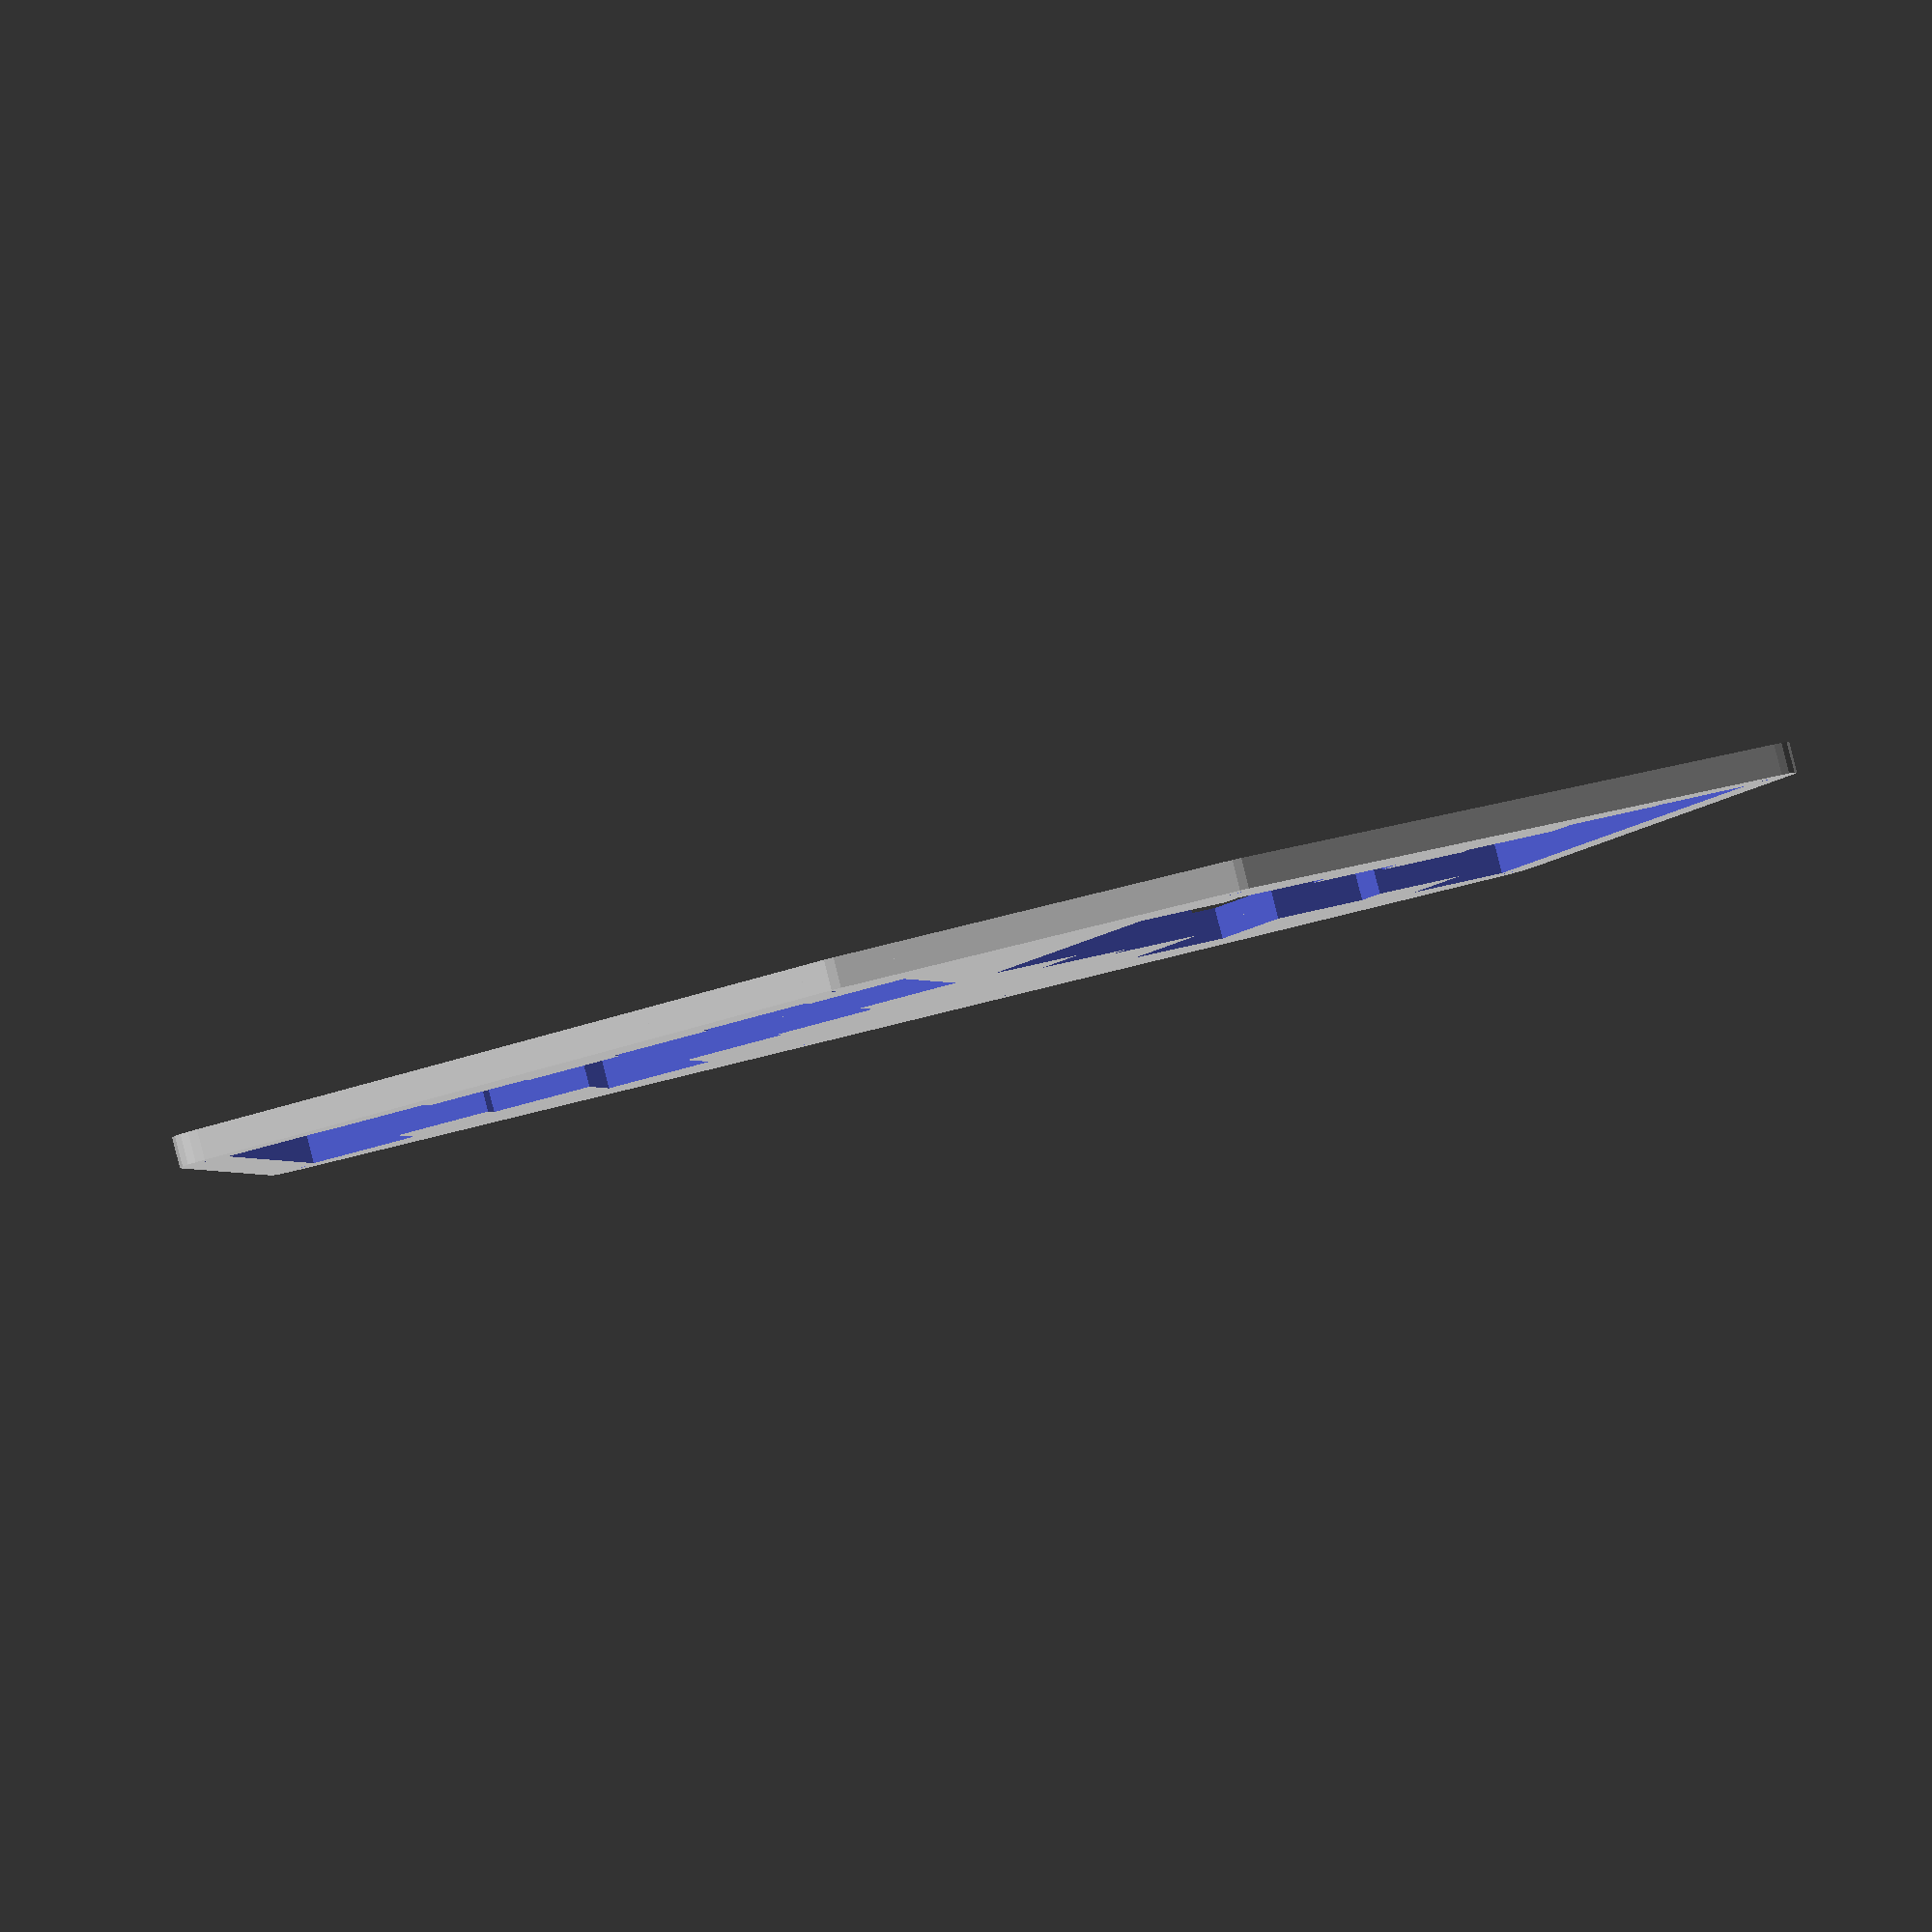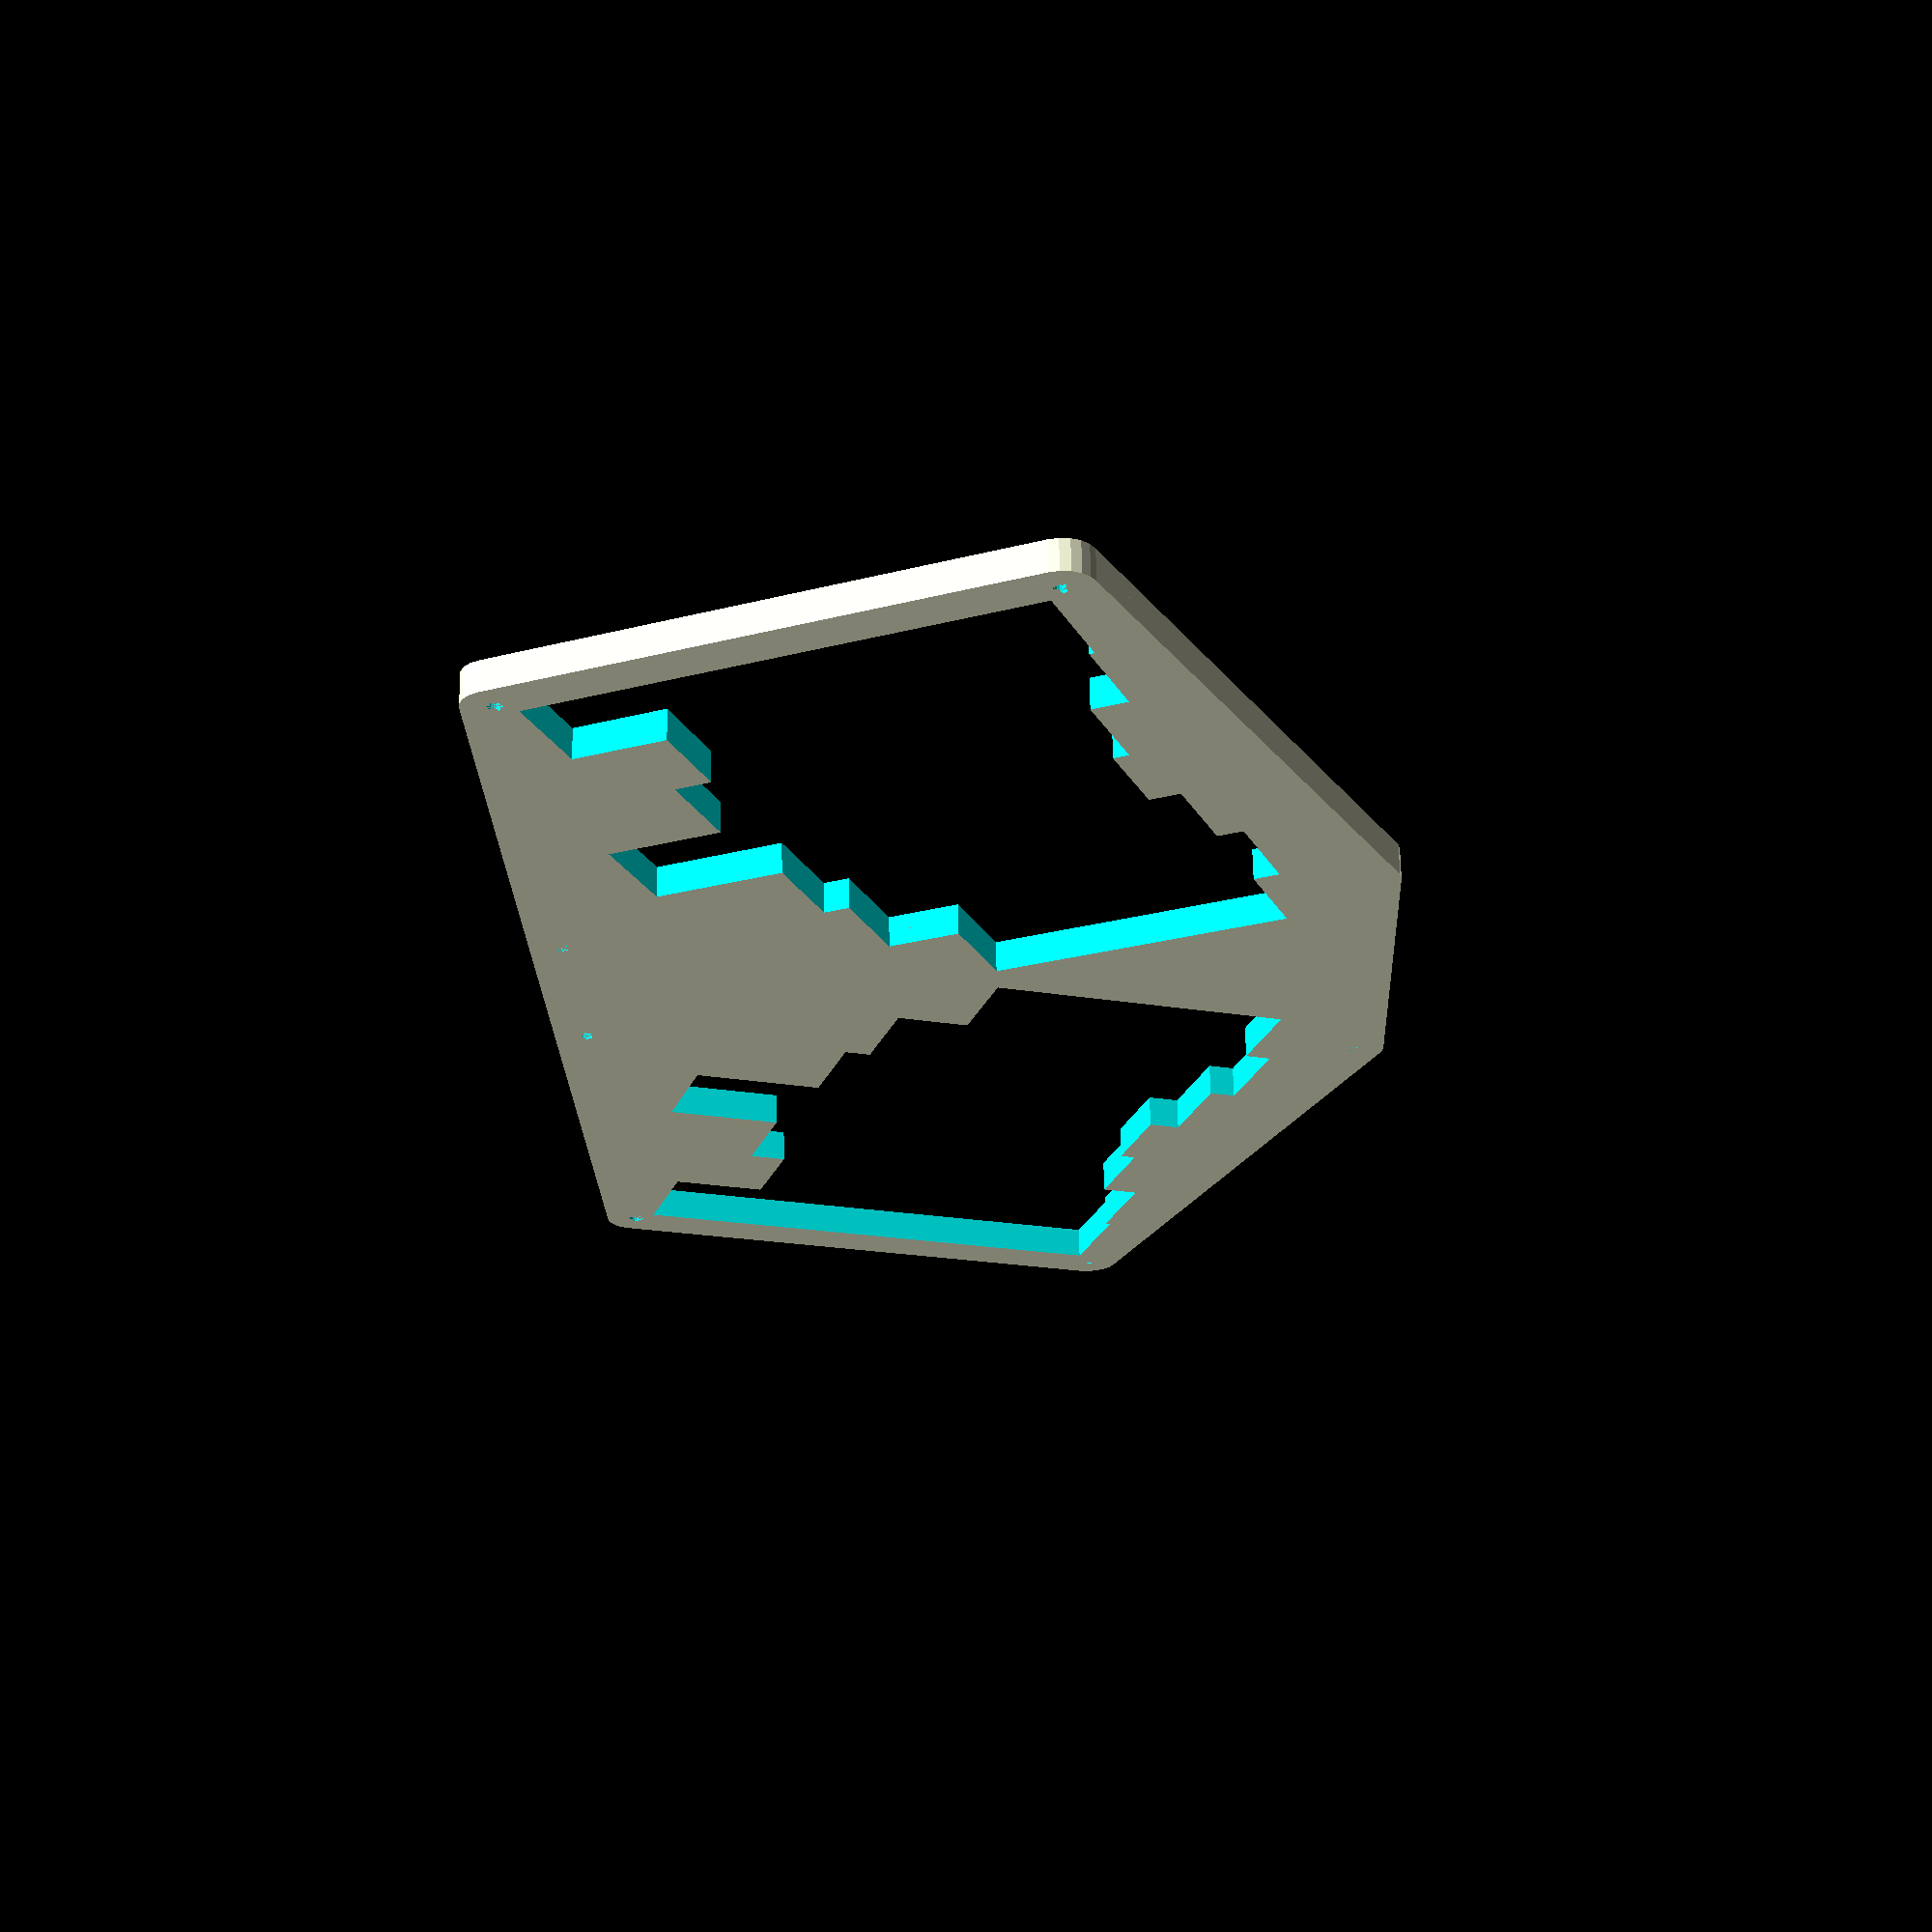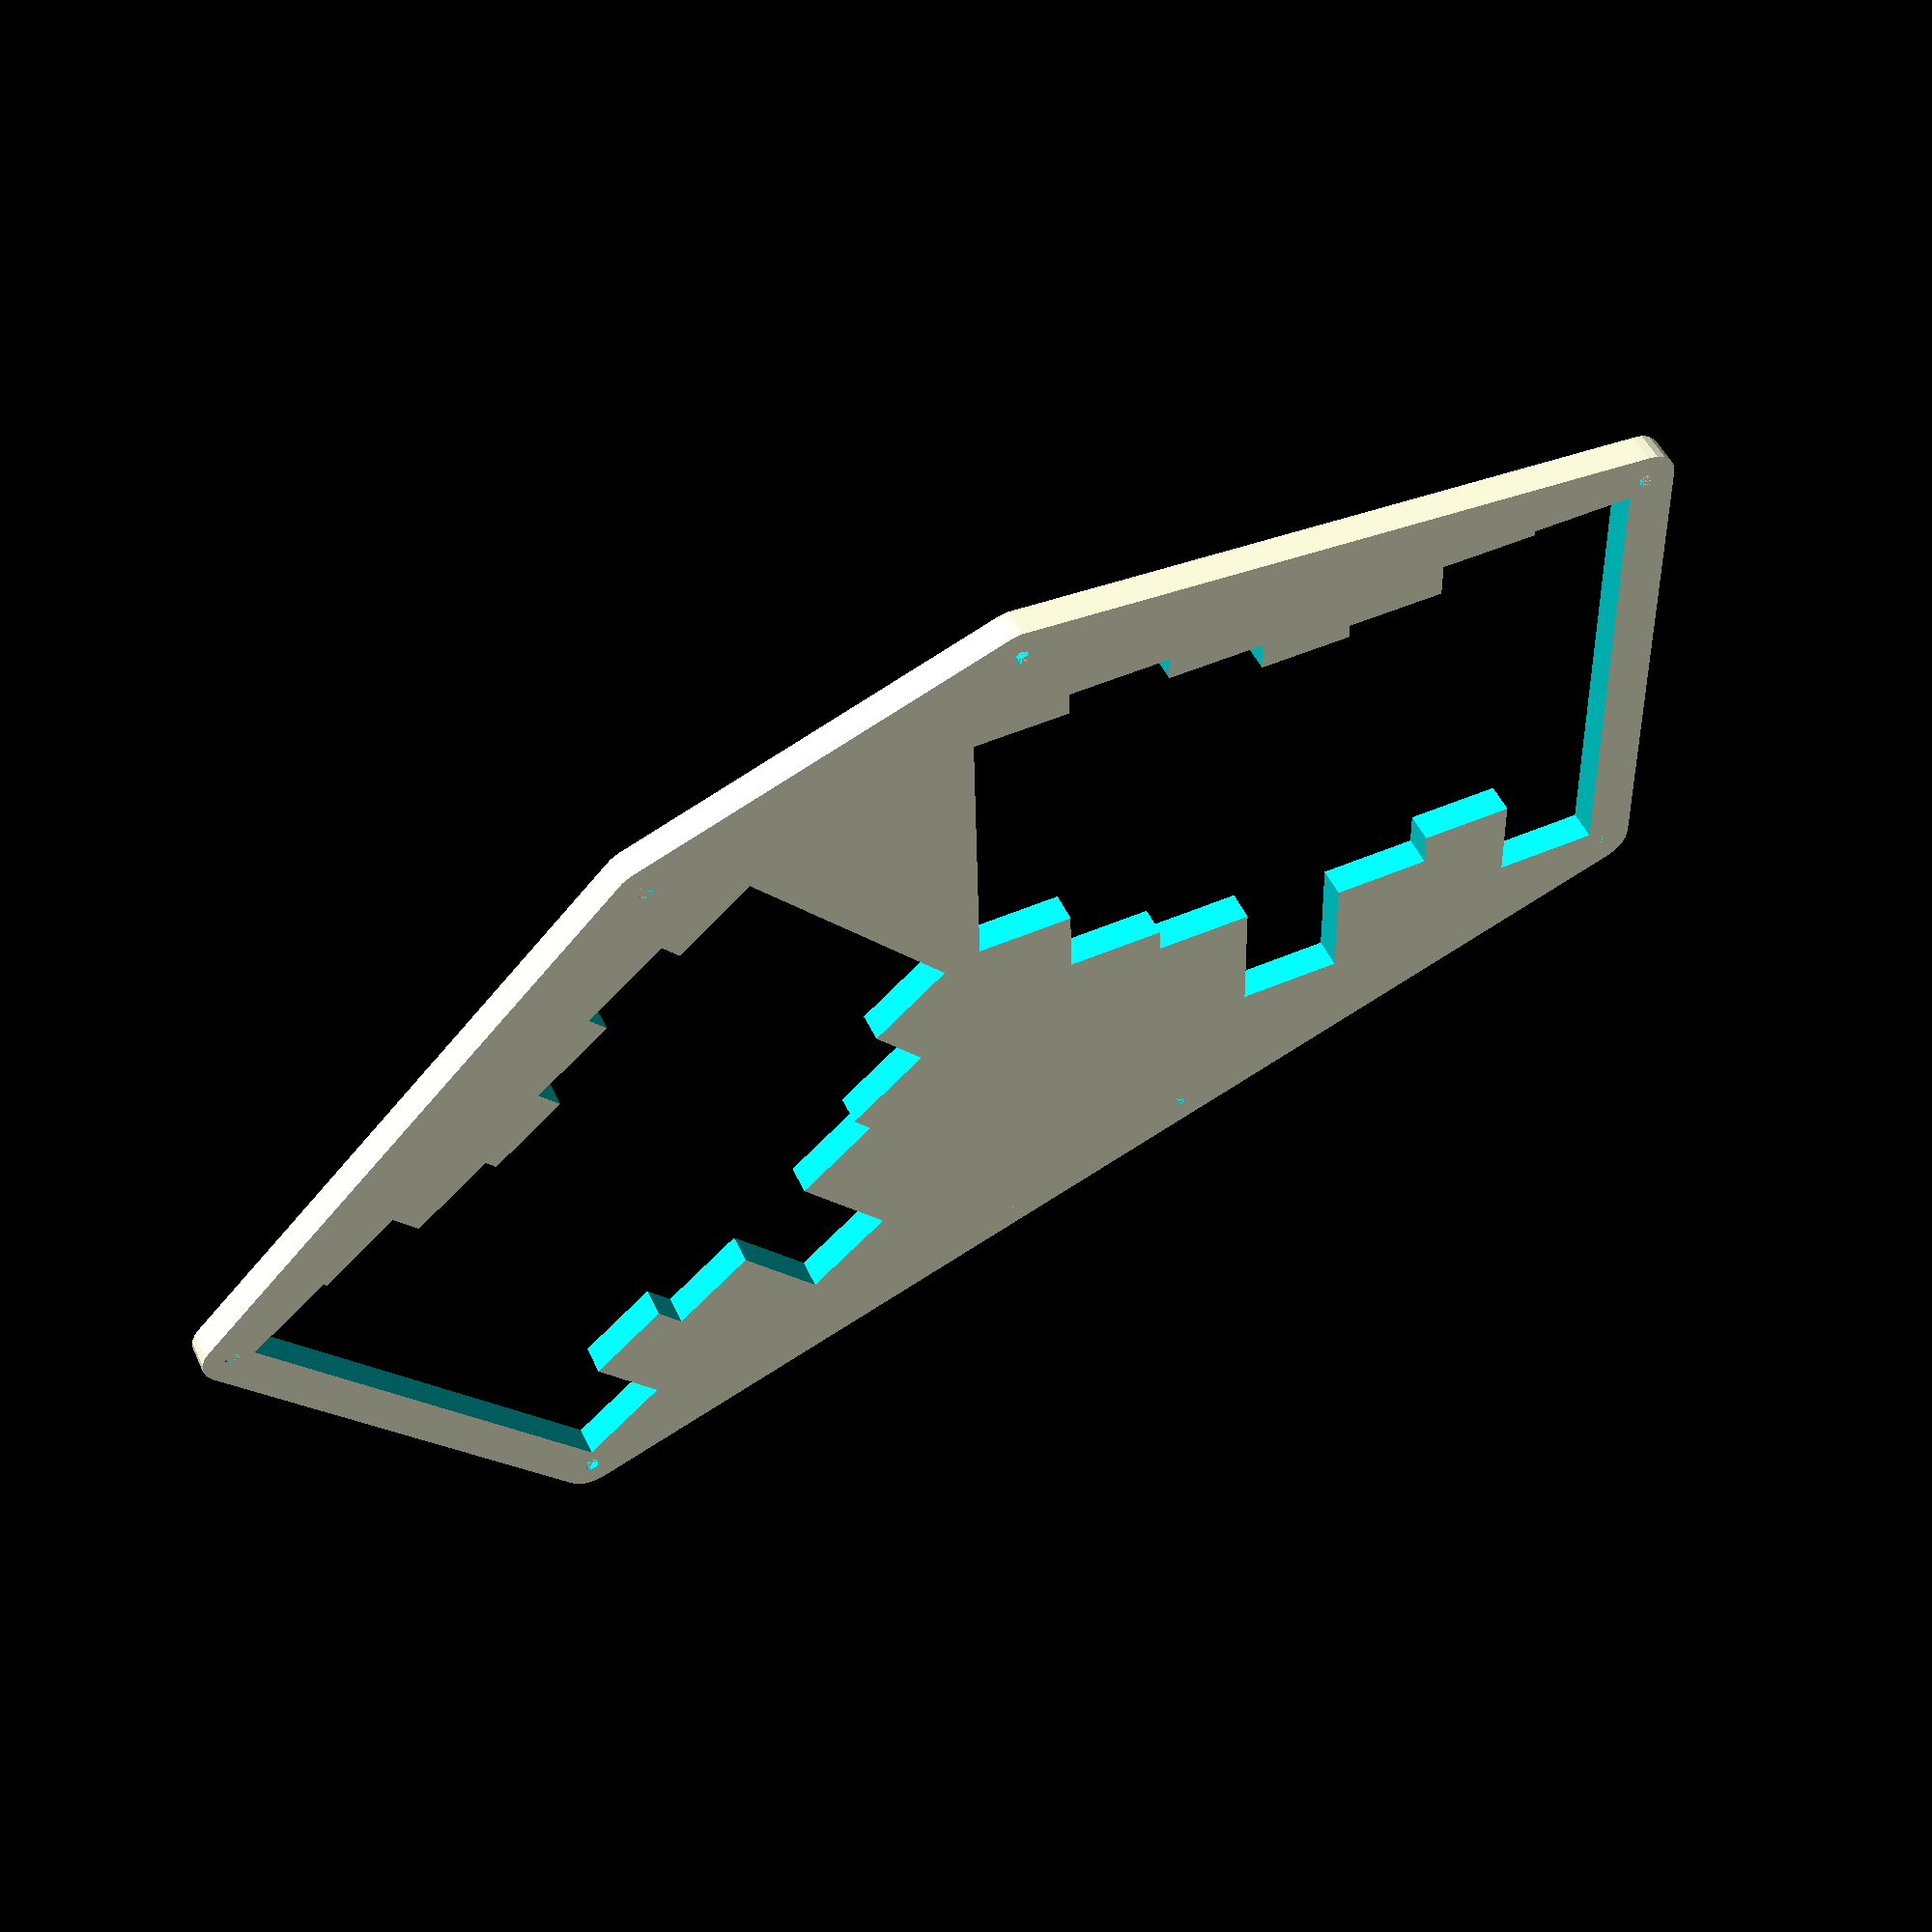
<openscad>
// -*- mode: c -*-
/* All distances are in mm. */

/* set output quality */
$fn = 20;

/* Distance between key centers. */
IN_COLUMN_SPACING   = 19;
IN_ROW_SPACING      = IN_COLUMN_SPACING;

/* This number should exceed ROW_SPACING and COLUMN_SPACING. The
    default gives a 1mm = (20mm - 19mm) gap between keycaps and cuts in
    the top plate.*/
KEY_HOLE_SIZE = 20;

/* Rotation ange; the angle between the halves is twice this
   number */
ANGLE = 20;

/* The radius of screw holes. Holes will be slightly bigger due
   to the cut width. */
SCREW_HOLE_RADIUS = 1.5;

/* Each screw hole is a hole in a "washer". How big these "washers"
   should be depends on the material used: this parameter and the
   `SWITCH_HOLE_SIZE` determine the spacer wall thickness. */
WASHER_HOLE_RADIUS     = 4 * SCREW_HOLE_RADIUS;

/* This constant allows tweaking the location of the screw holes near
   the USB cable. Only useful with small `angle` values. Try the value
   of 10 with angle=0. */
BACK_SCREW_HOLE_OFFSET = 0;

/* Distance between halves. */
HAND_SEPARATION        = 15;

/* The approximate size of switch holes. Used to determine how
   thick walls can be, i.e. how much room around each switch hole to
   leave. See spacer(). */
SWITCH_HOLE_SIZE = 14;

/* Sets whether the case should use notched switch holes. As far as I can
   tell these notches are not all that useful... */
USE_NOTCHED_HOLES = false;

/* Number of rows and columns in the matrix. You need to update
   STAGGERING_OFFSETS and COL_KEY_COUNTS if you change NB_COLS. */
NB_COLS = 7;
COL_KEY_COUNTS = [3, 4, 4, 5, 4, 4, 5]; // Number of keys per columns
MAX_NB_ROWS = 5; // Highest value in COL_KEY_COUNTS

/* Vertical column staggering offsets. The 1st element should
   be zero (innermost column) */
STAGGERING_OFFSETS = [10, 5, 10, 16, 13, 6, 5];

/* The width of the USB cable hole in the spacer. */
CABLE_HOLE_WIDTH = 12;

/* Default z height value for various holes */
HOLE_HEIGHT = 50;

/***************************************************/
/* Rotate children of `angle` degrees around `center`. */
module rotate_children(angle, center=undef) {
    translate(center) {
    rotate(angle) {
        translate(-center) {
            for (i=[0:$children-1])
            children(i);
      }
    }
  }
}

/* Compute coordinates of a point obtained by rotating the point p of angle
   degrees around center. Used to compute locations of screw holes near the
   USB cable hole. */
function rotate_func(p, angle, center) = [cos(angle) * (p[0] - center[0]) - sin(angle) * (p[1] - center[1]) + center[0],
                                        sin(angle) * (p[0] - center[0]) + cos(angle) * (p[1] - center[1]) + center[1]];

/* Cherry MX switch hole centered at `position`. Sizes come
   from the ErgoDox design. */
module create_switch_hole(position, notches=USE_NOTCHED_HOLES) {
    hole_size    = 13.97;
    notch_width  = 3.5001;
    notch_offset = 4.2545;
    notch_depth  = 0.8128;
    translate(position) {
        union() {
            translate([0,0,-1])
            cube([hole_size, hole_size, HOLE_HEIGHT], center=true);
            if (notches == true) {
                translate([0, notch_offset,-1]) {
                    cube([hole_size+2*notch_depth, notch_width, HOLE_HEIGHT], center=true);
                }
                translate([0, -notch_offset,-1]) {
                    cube([hole_size+2*notch_depth, notch_width, HOLE_HEIGHT], center=true);
                }
            }
        }
    }
};

/* Create a hole for a key. */
module create_key_hole(position, size) {
    translate(position) {
        cube([size, size, HOLE_HEIGHT], center=true);
    }
}

/* Create a column of keys. if create_switch_holes is true, creates switch holes
   otherwise creates key holes. */
module create_column(bottom_position, create_switch_holes, key_size=KEY_HOLE_SIZE, row_count) {
    translate(bottom_position) {
        for (i = [0:(row_count-1)]) {
            if (SWITCH_HOLE_SIZE == true) {
                create_switch_hole([0, i*IN_COLUMN_SPACING, -1]);
            } else {
                create_key_hole([0, i*IN_COLUMN_SPACING, -1], key_size);
            }
        }
    }
}

/* Rotate the right half of the keys around the top left corner of
   the innermost column. */
module rotate_half() {
    rotation_center_x = HAND_SEPARATION;
    rotation_center_y = COL_KEY_COUNTS[0] * IN_COLUMN_SPACING;
    for (i=[0:$children-1]) {
        rotate_children(ANGLE, [rotation_center_x, rotation_center_y]) {
        children(i);
    }
  }
}

/* Shift everything right to get desired hand separation. */
module add_hand_separation() {
    for (i=[0:$children-1]) {
        // We use half of the hand separation value to reach desired separation because of mirroring
        translate([0.5*HAND_SEPARATION, 0]) {
            children(i);
        }
    }
}

/* Create switch holes (create_switch_holes=true) or key holes (create_switch_holes=false)
   for the right half of the keyboard. Different key_sizes are used in top_plate() and
   spacer(). */
module create_right_half_holes(create_switch_holes=true, key_size=KEY_HOLE_SIZE) {
    x_offset = 0.5 * IN_ROW_SPACING;
    y_offset = 0.5 * IN_COLUMN_SPACING;
    thumb_key_offset = y_offset + 0.5 * IN_COLUMN_SPACING;
    rotate_half() {
        add_hand_separation() {
            for (c=[0:(NB_COLS-1)]) {
                create_column([x_offset + c*IN_ROW_SPACING, y_offset + STAGGERING_OFFSETS[c]], SWITCH_HOLE_SIZE, key_size, COL_KEY_COUNTS[c]);
            }
        }
    }
}

module create_left_half_holes(create_switch_holes=true, key_size=KEY_HOLE_SIZE) {
  mirror ([1,0,0]) { create_right_half_holes(create_switch_holes, key_size); }
}

 /* Create a screw hole of radius `radius` at a location
    `offset_radius` from `position`, (diagonally), in the direction
    `direction`. Oh, what a mess this is.
    `direction` is the 2-element vector specifying to which side of
     position to move to, [-1, -1] for bottom left, etc. */
module create_screw_hole(radius, offset_radius, position, direction) {
    /* radius_offset is the offset in the x (or y) direction so that
        we're offset_radius from position */
    radius_offset = offset_radius / sqrt(2);
    /* key_hole_offset if the difference between key spacing and key
        hole edge */
    key_hole_offset = 0.5*(IN_ROW_SPACING - KEY_HOLE_SIZE);
    x = position[0] + (radius_offset - key_hole_offset) * direction[0];
    y = position[1] + (radius_offset - key_hole_offset) * direction[1];
    translate([x,y,0]) {
        cylinder(r1=radius,r2=radius,h=3);
    }
}

module create_right_screw_holes(hole_radius) {
    /* coordinates of the back right screw hole before rotation... */
    back_right = [(NB_COLS)*IN_ROW_SPACING, STAGGERING_OFFSETS[NB_COLS-1] + COL_KEY_COUNTS[NB_COLS-1] * IN_COLUMN_SPACING];
    /* and after */
    tmp = rotate_func(back_right, ANGLE, [0, 2.25*IN_COLUMN_SPACING]);

    nudge = 0.75;

    rotate_half() {
        add_hand_separation() {
        // bottom center 
        create_screw_hole(hole_radius, WASHER_HOLE_RADIUS, [13, -6], [-nudge, -nudge]);
        // bottom right
        create_screw_hole(hole_radius, WASHER_HOLE_RADIUS, [(NB_COLS)*IN_ROW_SPACING, STAGGERING_OFFSETS[NB_COLS-1]], [nudge, -nudge]);
        // top right
        create_screw_hole(hole_radius, WASHER_HOLE_RADIUS, back_right, [nudge, nudge]);
        }
    }
    /* add the screw hole near the cable hole */
    translate([WASHER_HOLE_RADIUS - tmp[0], BACK_SCREW_HOLE_OFFSET]) {
        rotate_half() {
            add_hand_separation() {
                create_screw_hole(hole_radius, WASHER_HOLE_RADIUS, back_right, [nudge, nudge]);
            }
        }
    }
}

/* Create all the screw holes. */
module create_screw_holes(hole_radius) {
    create_right_screw_holes(hole_radius);
    mirror ([1,0,0]) { 
        create_right_screw_holes(hole_radius);
    }
}

/* bottom layer of the case */
module create_bottom_plate() {
    difference() {
        hull() { create_screw_holes(WASHER_HOLE_RADIUS); }
        create_screw_holes(SCREW_HOLE_RADIUS);
    }
}

/* top layer of the case */
module create_top_plate() {
    difference() {
        create_bottom_plate();
        create_right_half_holes(false);
        create_left_half_holes(false);
    }
}

/* the switch plate */
module create_switch_plate() {
    difference() {
        create_bottom_plate();
        create_right_half_holes();
        create_left_half_holes();
  }
}

/* Create a spacer. */
module create_spacer() {
    difference() {
        union() {
            difference() {
                create_bottom_plate();
                hull() {
                    create_right_half_holes(create_switch_holes=false, key_size=SWITCH_HOLE_SIZE + 3);
                    create_left_half_holes(create_switch_holes=false, key_size=SWITCH_HOLE_SIZE + 3);
                }
                /* add the USB cable hole: */
                translate([-0.5*CABLE_HOLE_WIDTH, 2*IN_COLUMN_SPACING,0]) {
                    cube([CABLE_HOLE_WIDTH, (2*MAX_NB_ROWS) * IN_COLUMN_SPACING,HOLE_HEIGHT]);
                }
            }
            create_screw_holes(WASHER_HOLE_RADIUS);
        }
        create_screw_holes(SCREW_HOLE_RADIUS);
    }
}

/* Now create all four layers. */
translate([0,0,9]) create_top_plate();
translate([0, 0, 6]) { create_switch_plate(); }
//translate([0, 0,0]) { create_bottom_plate(); }
//translate([0,0,3]) create_spacer();
//translate([0, 0,0]) create_spacer();
</openscad>
<views>
elev=93.3 azim=9.9 roll=194.3 proj=o view=wireframe
elev=113.9 azim=87.9 roll=181.1 proj=p view=solid
elev=309.7 azim=201.3 roll=155.7 proj=p view=solid
</views>
